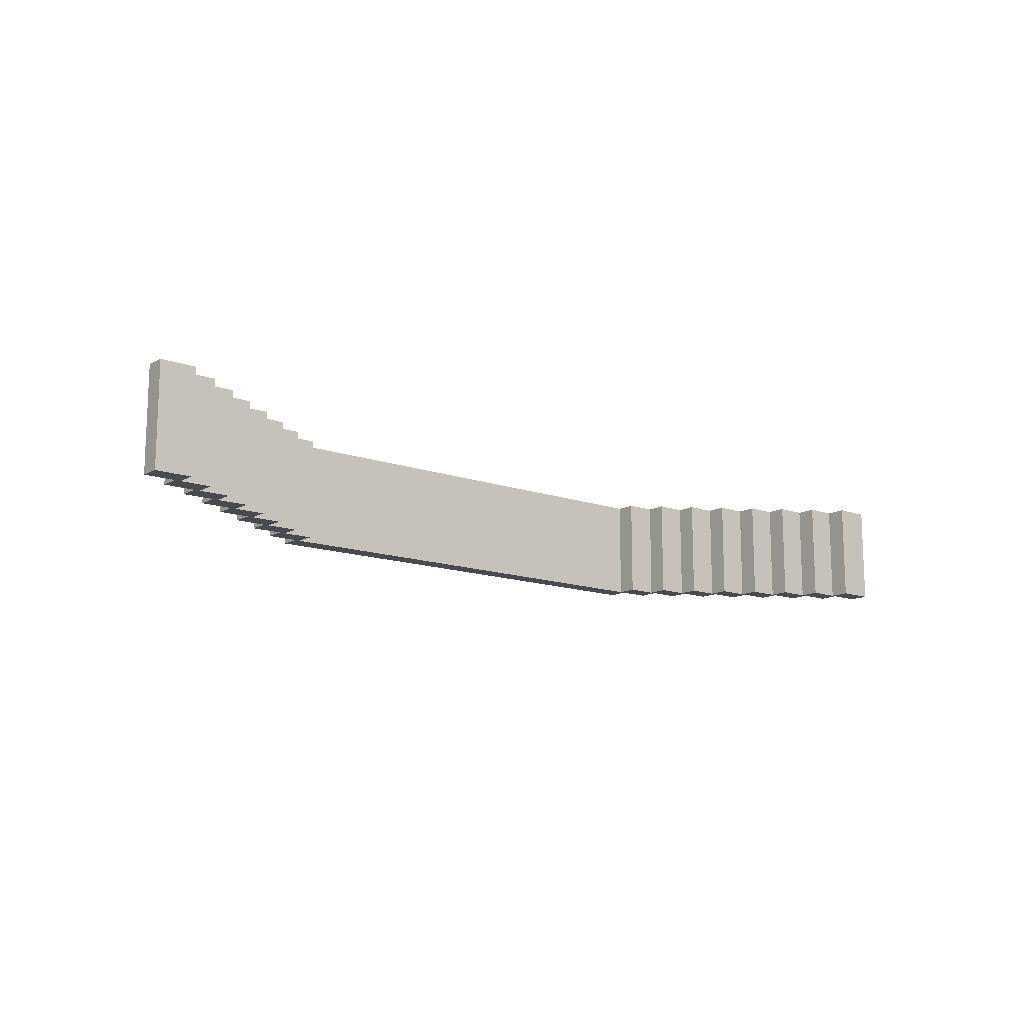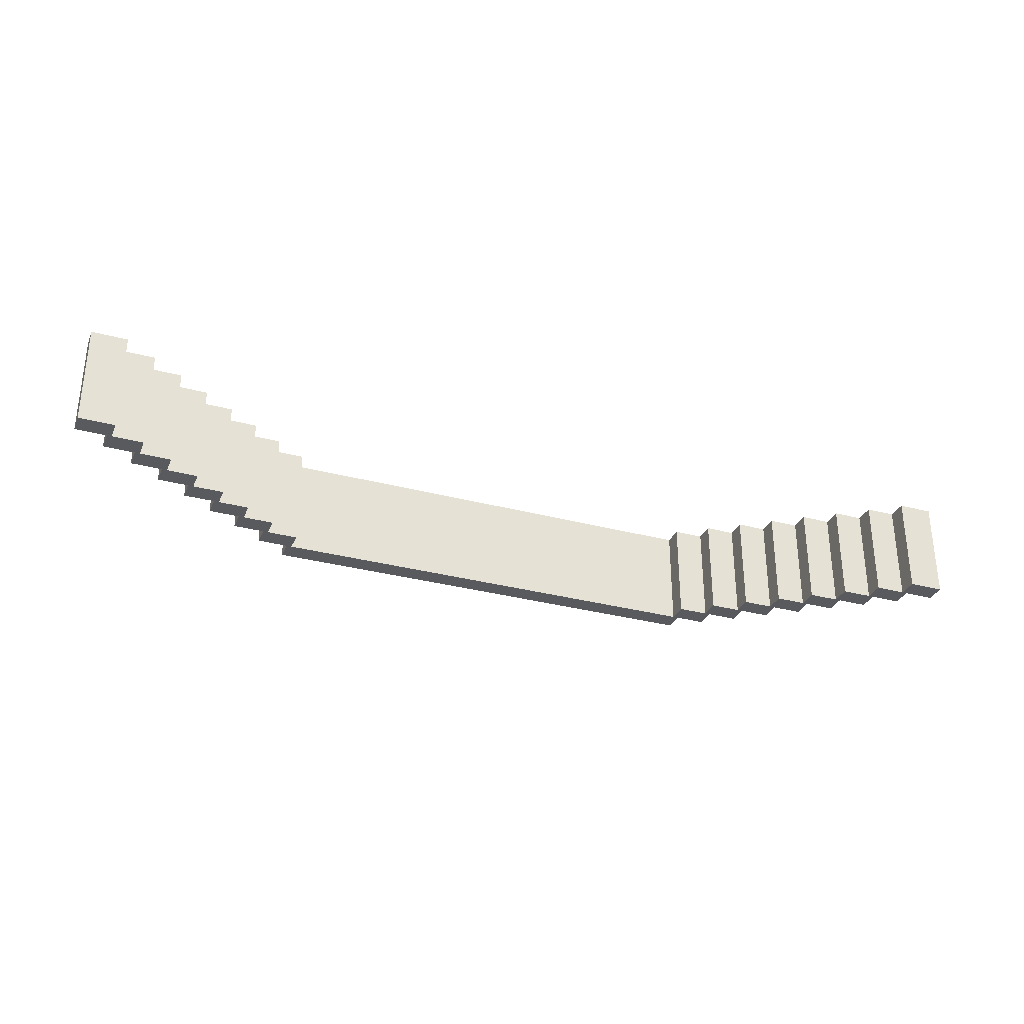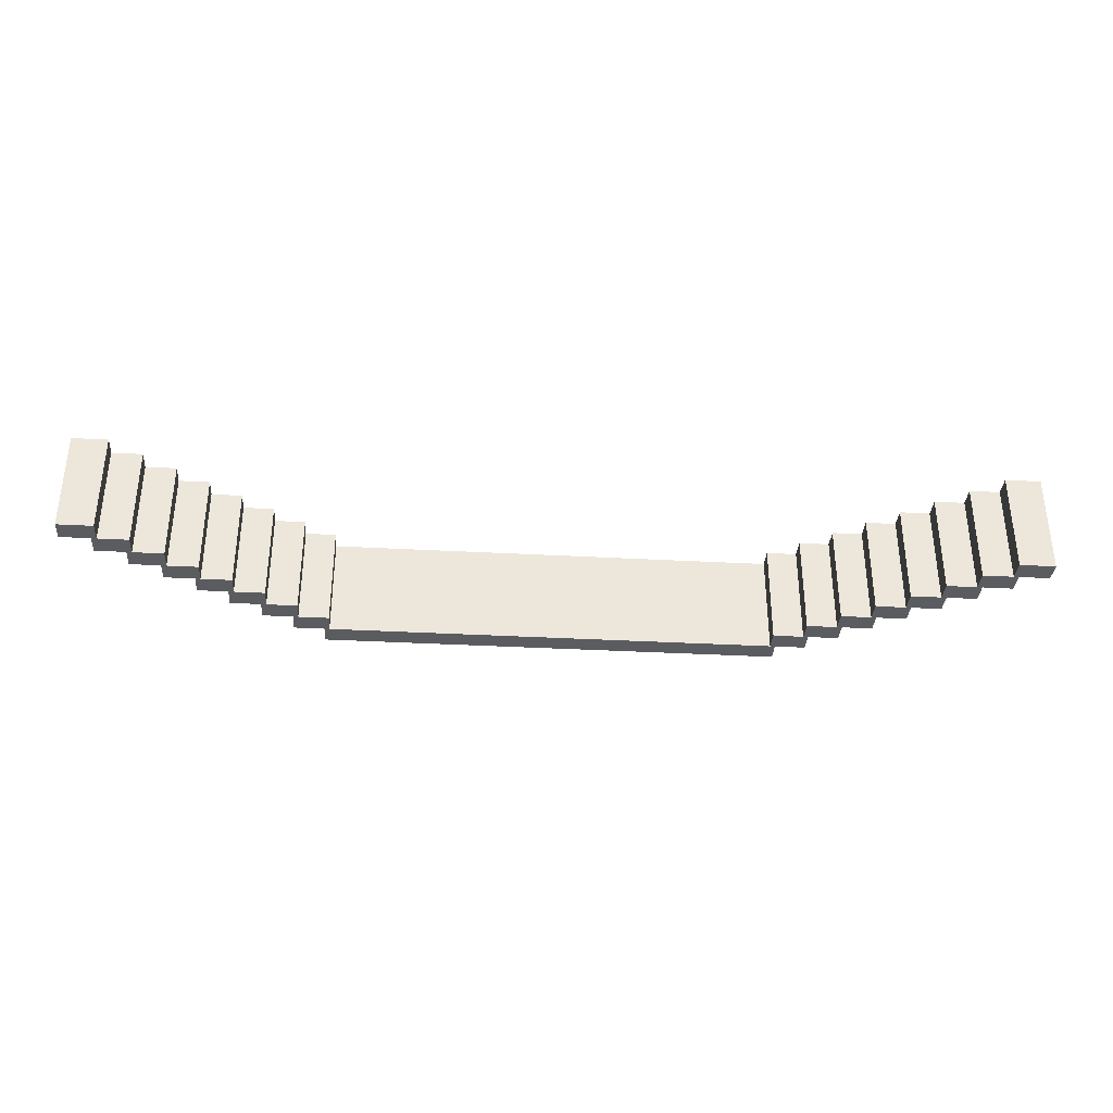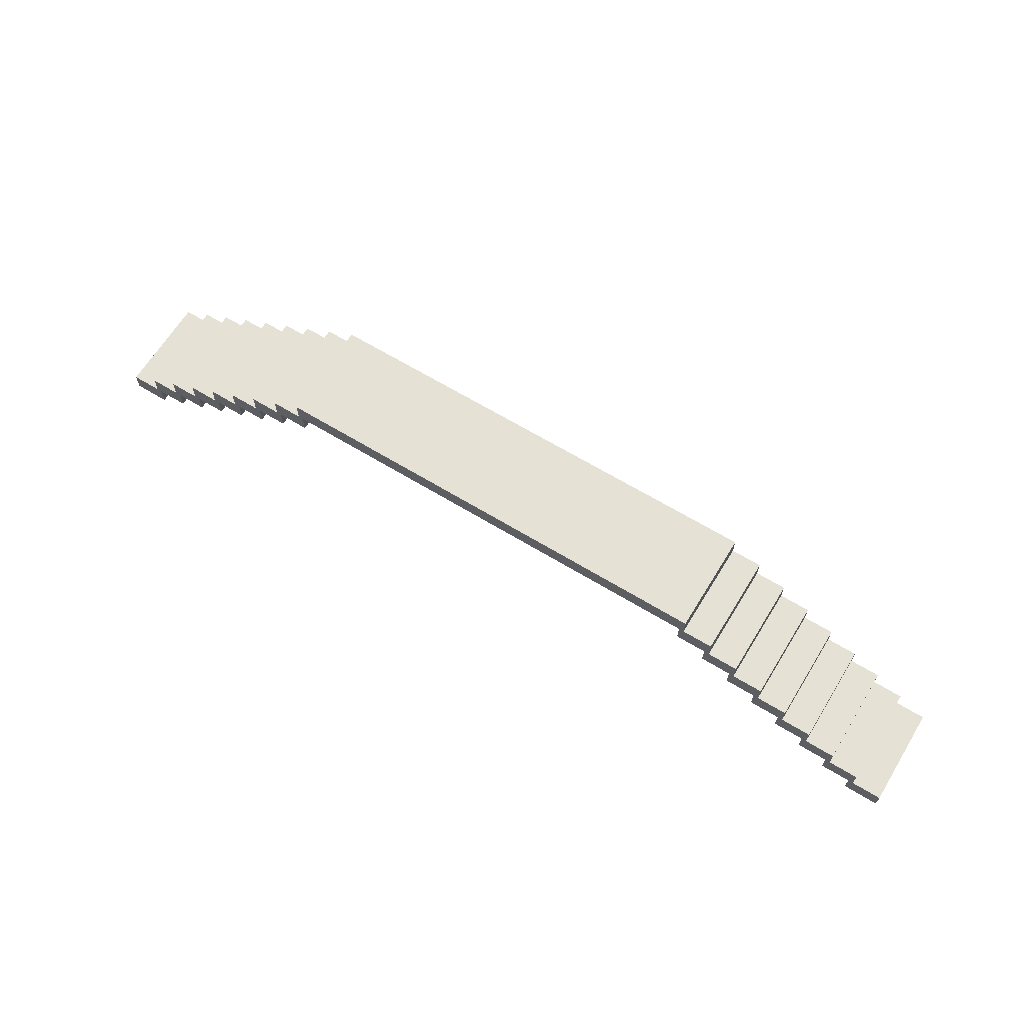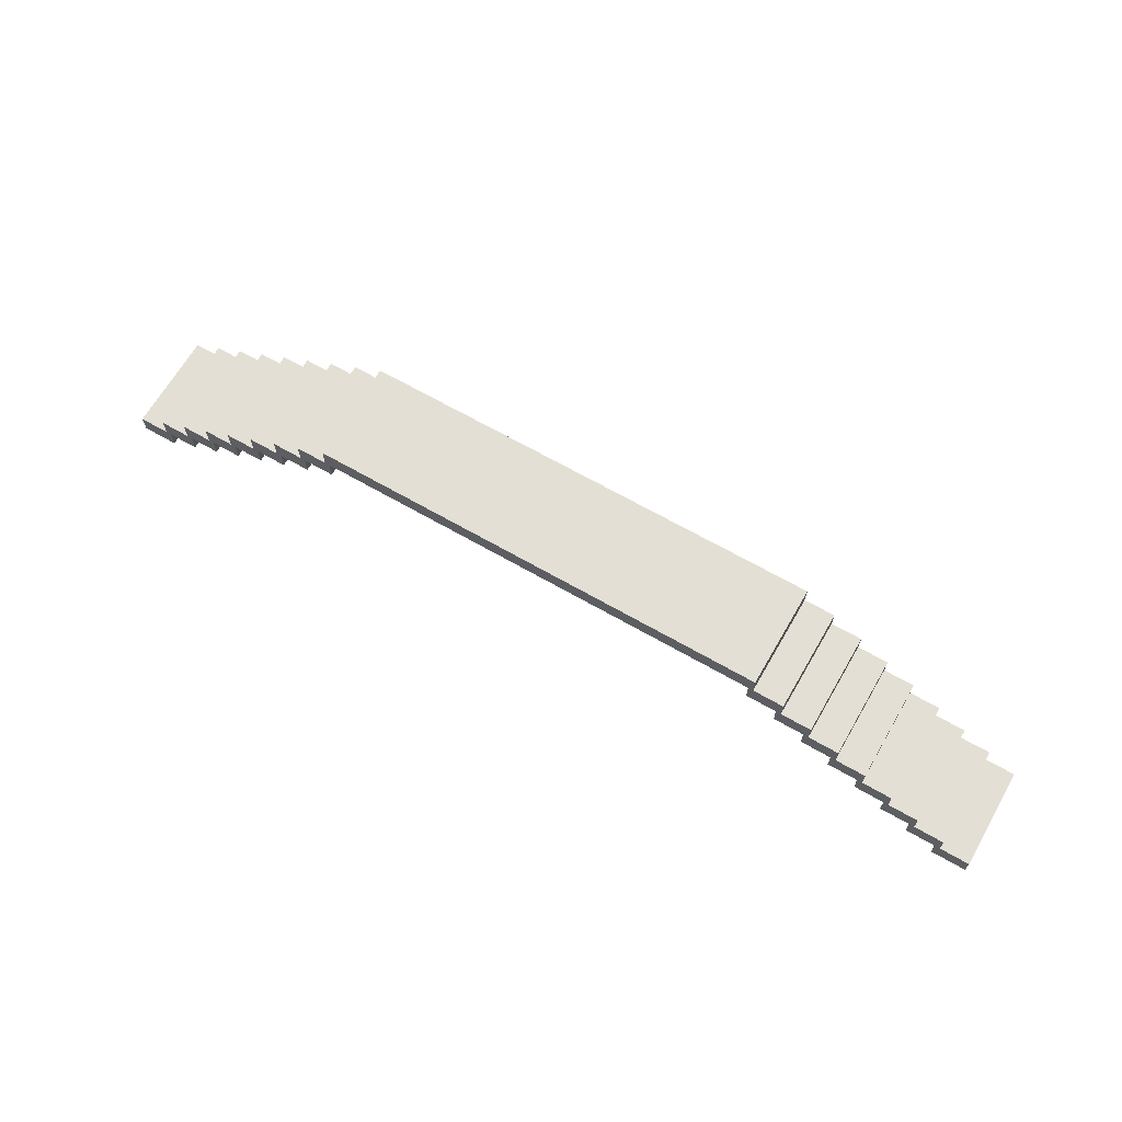
<metadata>
{"format":"obj","ext":"obj","renderer":"f3d","projection":"perspective","resolution":1024,"background":"white","views":[{"elev":-13.5,"azim":-38.9,"up":"+Z"},{"elev":-31.6,"azim":-20.7,"up":"+Z"},{"elev":-34.7,"azim":-4.2,"up":"+Z"},{"elev":64.9,"azim":-148.5,"up":"+Y"},{"elev":66.3,"azim":-150.0,"up":"+Y"}]}
</metadata>
<code>
o
v -9.3 0 1.2
v -9.3 0 -0.8
v -9.3 0.4 1.2
v -9.3 0.4 -0.8
v -8.7 0.4 1.2
v -8.7 0.4 -0.8
v -8.7 0.8 1.2
v -8.7 0.8 -0.8
v -8.1 0.8 1.2
v -8.1 0.8 -0.8
v -8.1 1.2 1.2
v -8.1 1.2 -0.8
v -7.5 1.2 1.2
v -7.5 1.2 -0.8
v -7.5 1.6 1.2
v -7.5 1.6 -0.8
v -6.9 1.6 1.2
v -6.9 1.6 -0.8
v -6.9 2 1.2
v -6.9 2 -0.8
v -6.3 2 1.2
v -6.3 2 -0.8
v -6.3 2.4 1.2
v -6.3 2.4 -0.8
v -5.7 2.4 1.2
v -5.7 2.4 -0.8
v -5.7 2.8 1.2
v -5.7 2.8 -0.8
v -5.1 2.8 1.2
v -5.1 2.8 -0.8
v -5.1 3.2 1.2
v -5.1 3.2 -0.8
v -4.5 3.2 1.2
v -4.5 3.2 -0.8
v -4.5 3.6 1.2
v -4.5 3.6 -0.8
v 4.4 2.8 1.2
v 4.4 2.8 -0.8
v 4.4 3.2 1.2
v 4.4 3.2 -0.8
v 5 2.4 1.2
v 5 2.4 -0.8
v 5 2.8 1.2
v 5 2.8 -0.8
v 5.6 2 1.2
v 5.6 2 -0.8
v 5.6 2.4 1.2
v 5.6 2.4 -0.8
v 6.2 1.6 1.2
v 6.2 1.6 -0.8
v 6.2 2 1.2
v 6.2 2 -0.8
v 6.8 1.2 1.2
v 6.8 1.2 -0.8
v 6.8 1.6 1.2
v 6.8 1.6 -0.8
v 7.4 0.8 1.2
v 7.4 0.8 -0.8
v 7.4 1.2 1.2
v 7.4 1.2 -0.8
v 8 0.4 1.2
v 8 0.4 -0.8
v 8 0.8 1.2
v 8 0.8 -0.8
v 8.6 0 1.2
v 8.6 0 -0.8
v 8.6 0.4 1.2
v 8.6 0.4 -0.8
v -8.6 0 1.2
v -8.6 0 -0.8
v -8.6 0.4 1.2
v -8.6 0.4 -0.8
v -8 0.4 1.2
v -8 0.4 -0.8
v -8 0.8 1.2
v -8 0.8 -0.8
v -7.4 0.8 1.2
v -7.4 0.8 -0.8
v -7.4 1.2 1.2
v -7.4 1.2 -0.8
v -6.8 1.2 1.2
v -6.8 1.2 -0.8
v -6.8 1.6 1.2
v -6.8 1.6 -0.8
v -6.2 1.6 1.2
v -6.2 1.6 -0.8
v -6.2 2 1.2
v -6.2 2 -0.8
v -5.6 2 1.2
v -5.6 2 -0.8
v -5.6 2.4 1.2
v -5.6 2.4 -0.8
v -5 2.4 1.2
v -5 2.4 -0.8
v -5 2.8 1.2
v -5 2.8 -0.8
v -4.4 2.8 1.2
v -4.4 2.8 -0.8
v -4.4 3.2 1.2
v -4.4 3.2 -0.8
v 4.5 3.2 1.2
v 4.5 3.2 -0.8
v 4.5 3.6 1.2
v 4.5 3.6 -0.8
v 5.1 2.8 1.2
v 5.1 2.8 -0.8
v 5.1 3.2 1.2
v 5.1 3.2 -0.8
v 5.7 2.4 1.2
v 5.7 2.4 -0.8
v 5.7 2.8 1.2
v 5.7 2.8 -0.8
v 6.3 2 1.2
v 6.3 2 -0.8
v 6.3 2.4 1.2
v 6.3 2.4 -0.8
v 6.9 1.6 1.2
v 6.9 1.6 -0.8
v 6.9 2 1.2
v 6.9 2 -0.8
v 7.5 1.2 1.2
v 7.5 1.2 -0.8
v 7.5 1.6 1.2
v 7.5 1.6 -0.8
v 8.1 0.8 1.2
v 8.1 0.8 -0.8
v 8.1 1.2 1.2
v 8.1 1.2 -0.8
v 8.7 0.4 1.2
v 8.7 0.4 -0.8
v 8.7 0.8 1.2
v 8.7 0.8 -0.8
v 9.3 0 1.2
v 9.3 0 -0.8
v 9.3 0.4 1.2
v 9.3 0.4 -0.8
v -9.3 0 1.2
v -9.3 0.4 1.2
v -8.7 0.4 1.2
v -8.7 0.8 1.2
v -8.6 0 1.2
v -8.6 0.4 1.2
v -8.1 0.8 1.2
v -8.1 1.2 1.2
v -8 0.4 1.2
v -8 0.8 1.2
v -7.5 1.2 1.2
v -7.5 1.6 1.2
v -7.4 0.8 1.2
v -7.4 1.2 1.2
v -6.9 1.6 1.2
v -6.9 2 1.2
v -6.8 1.2 1.2
v -6.8 1.6 1.2
v -6.3 2 1.2
v -6.3 2.4 1.2
v -6.2 1.6 1.2
v -6.2 2 1.2
v -5.7 2.4 1.2
v -5.7 2.8 1.2
v -5.6 2 1.2
v -5.6 2.4 1.2
v -5.1 2.8 1.2
v -5.1 3.2 1.2
v -5 2.4 1.2
v -5 2.8 1.2
v -4.5 3.2 1.2
v -4.5 3.6 1.2
v -4.4 2.8 1.2
v -4.4 3.2 1.2
v 4.4 2.8 1.2
v 4.4 3.2 1.2
v 4.5 3.2 1.2
v 4.5 3.6 1.2
v 5 2.4 1.2
v 5 2.8 1.2
v 5.1 2.8 1.2
v 5.1 3.2 1.2
v 5.6 2 1.2
v 5.6 2.4 1.2
v 5.7 2.4 1.2
v 5.7 2.8 1.2
v 6.2 1.6 1.2
v 6.2 2 1.2
v 6.3 2 1.2
v 6.3 2.4 1.2
v 6.8 1.2 1.2
v 6.8 1.6 1.2
v 6.9 1.6 1.2
v 6.9 2 1.2
v 7.4 0.8 1.2
v 7.4 1.2 1.2
v 7.5 1.2 1.2
v 7.5 1.6 1.2
v 8 0.4 1.2
v 8 0.8 1.2
v 8.1 0.8 1.2
v 8.1 1.2 1.2
v 8.6 0 1.2
v 8.6 0.4 1.2
v 8.7 0.4 1.2
v 8.7 0.8 1.2
v 9.3 0 1.2
v 9.3 0.4 1.2
v -9.3 0 -0.8
v -9.3 0.4 -0.8
v -8.7 0.4 -0.8
v -8.7 0.8 -0.8
v -8.6 0 -0.8
v -8.6 0.4 -0.8
v -8.1 0.8 -0.8
v -8.1 1.2 -0.8
v -8 0.4 -0.8
v -8 0.8 -0.8
v -7.5 1.2 -0.8
v -7.5 1.6 -0.8
v -7.4 0.8 -0.8
v -7.4 1.2 -0.8
v -6.9 1.6 -0.8
v -6.9 2 -0.8
v -6.8 1.2 -0.8
v -6.8 1.6 -0.8
v -6.3 2 -0.8
v -6.3 2.4 -0.8
v -6.2 1.6 -0.8
v -6.2 2 -0.8
v -5.7 2.4 -0.8
v -5.7 2.8 -0.8
v -5.6 2 -0.8
v -5.6 2.4 -0.8
v -5.1 2.8 -0.8
v -5.1 3.2 -0.8
v -5 2.4 -0.8
v -5 2.8 -0.8
v -4.5 3.2 -0.8
v -4.5 3.6 -0.8
v -4.4 2.8 -0.8
v -4.4 3.2 -0.8
v 4.4 2.8 -0.8
v 4.4 3.2 -0.8
v 4.5 3.2 -0.8
v 4.5 3.6 -0.8
v 5 2.4 -0.8
v 5 2.8 -0.8
v 5.1 2.8 -0.8
v 5.1 3.2 -0.8
v 5.6 2 -0.8
v 5.6 2.4 -0.8
v 5.7 2.4 -0.8
v 5.7 2.8 -0.8
v 6.2 1.6 -0.8
v 6.2 2 -0.8
v 6.3 2 -0.8
v 6.3 2.4 -0.8
v 6.8 1.2 -0.8
v 6.8 1.6 -0.8
v 6.9 1.6 -0.8
v 6.9 2 -0.8
v 7.4 0.8 -0.8
v 7.4 1.2 -0.8
v 7.5 1.2 -0.8
v 7.5 1.6 -0.8
v 8 0.4 -0.8
v 8 0.8 -0.8
v 8.1 0.8 -0.8
v 8.1 1.2 -0.8
v 8.6 0 -0.8
v 8.6 0.4 -0.8
v 8.7 0.4 -0.8
v 8.7 0.8 -0.8
v 9.3 0 -0.8
v 9.3 0.4 -0.8
v -9.3 0 1.2
v -8.6 0 1.2
v 8.6 0 1.2
v 9.3 0 1.2
v -9.3 0 -0.8
v -8.6 0 -0.8
v 8.6 0 -0.8
v 9.3 0 -0.8
v -8.6 0.4 1.2
v -8 0.4 1.2
v 8 0.4 1.2
v 8.6 0.4 1.2
v -8.6 0.4 -0.8
v -8 0.4 -0.8
v 8 0.4 -0.8
v 8.6 0.4 -0.8
v -8 0.8 1.2
v -7.4 0.8 1.2
v 7.4 0.8 1.2
v 8 0.8 1.2
v -8 0.8 -0.8
v -7.4 0.8 -0.8
v 7.4 0.8 -0.8
v 8 0.8 -0.8
v -7.4 1.2 1.2
v -6.8 1.2 1.2
v 6.8 1.2 1.2
v 7.4 1.2 1.2
v -7.4 1.2 -0.8
v -6.8 1.2 -0.8
v 6.8 1.2 -0.8
v 7.4 1.2 -0.8
v -6.8 1.6 1.2
v -6.2 1.6 1.2
v 6.2 1.6 1.2
v 6.8 1.6 1.2
v -6.8 1.6 -0.8
v -6.2 1.6 -0.8
v 6.2 1.6 -0.8
v 6.8 1.6 -0.8
v -6.2 2 1.2
v -5.6 2 1.2
v 5.6 2 1.2
v 6.2 2 1.2
v -6.2 2 -0.8
v -5.6 2 -0.8
v 5.6 2 -0.8
v 6.2 2 -0.8
v -5.6 2.4 1.2
v -5 2.4 1.2
v 5 2.4 1.2
v 5.6 2.4 1.2
v -5.6 2.4 -0.8
v -5 2.4 -0.8
v 5 2.4 -0.8
v 5.6 2.4 -0.8
v -5 2.8 1.2
v -4.4 2.8 1.2
v 4.4 2.8 1.2
v 5 2.8 1.2
v -5 2.8 -0.8
v -4.4 2.8 -0.8
v 4.4 2.8 -0.8
v 5 2.8 -0.8
v -4.4 3.2 1.2
v 4.4 3.2 1.2
v -4.4 3.2 -0.8
v 4.4 3.2 -0.8
v -9.3 0.4 1.2
v -8.7 0.4 1.2
v 8.7 0.4 1.2
v 9.3 0.4 1.2
v -9.3 0.4 -0.8
v -8.7 0.4 -0.8
v 8.7 0.4 -0.8
v 9.3 0.4 -0.8
v -8.7 0.8 1.2
v -8.1 0.8 1.2
v 8.1 0.8 1.2
v 8.7 0.8 1.2
v -8.7 0.8 -0.8
v -8.1 0.8 -0.8
v 8.1 0.8 -0.8
v 8.7 0.8 -0.8
v -8.1 1.2 1.2
v -7.5 1.2 1.2
v 7.5 1.2 1.2
v 8.1 1.2 1.2
v -8.1 1.2 -0.8
v -7.5 1.2 -0.8
v 7.5 1.2 -0.8
v 8.1 1.2 -0.8
v -7.5 1.6 1.2
v -6.9 1.6 1.2
v 6.9 1.6 1.2
v 7.5 1.6 1.2
v -7.5 1.6 -0.8
v -6.9 1.6 -0.8
v 6.9 1.6 -0.8
v 7.5 1.6 -0.8
v -6.9 2 1.2
v -6.3 2 1.2
v 6.3 2 1.2
v 6.9 2 1.2
v -6.9 2 -0.8
v -6.3 2 -0.8
v 6.3 2 -0.8
v 6.9 2 -0.8
v -6.3 2.4 1.2
v -5.7 2.4 1.2
v 5.7 2.4 1.2
v 6.3 2.4 1.2
v -6.3 2.4 -0.8
v -5.7 2.4 -0.8
v 5.7 2.4 -0.8
v 6.3 2.4 -0.8
v -5.7 2.8 1.2
v -5.1 2.8 1.2
v 5.1 2.8 1.2
v 5.7 2.8 1.2
v -5.7 2.8 -0.8
v -5.1 2.8 -0.8
v 5.1 2.8 -0.8
v 5.7 2.8 -0.8
v -5.1 3.2 1.2
v -4.5 3.2 1.2
v 4.5 3.2 1.2
v 5.1 3.2 1.2
v -5.1 3.2 -0.8
v -4.5 3.2 -0.8
v 4.5 3.2 -0.8
v 5.1 3.2 -0.8
v -4.5 3.6 1.2
v 4.5 3.6 1.2
v -4.5 3.6 -0.8
v 4.5 3.6 -0.8
f 3 2 1
f 4 2 3
f 7 6 5
f 8 6 7
f 11 10 9
f 12 10 11
f 15 14 13
f 16 14 15
f 19 18 17
f 20 18 19
f 23 22 21
f 24 22 23
f 27 26 25
f 28 26 27
f 31 30 29
f 32 30 31
f 35 34 33
f 36 34 35
f 39 38 37
f 40 38 39
f 43 42 41
f 44 42 43
f 47 46 45
f 48 46 47
f 51 50 49
f 52 50 51
f 55 54 53
f 56 54 55
f 59 58 57
f 60 58 59
f 63 62 61
f 64 62 63
f 67 66 65
f 68 66 67
f 69 70 71
f 71 70 72
f 73 74 75
f 75 74 76
f 77 78 79
f 79 78 80
f 81 82 83
f 83 82 84
f 85 86 87
f 87 86 88
f 89 90 91
f 91 90 92
f 93 94 95
f 95 94 96
f 97 98 99
f 99 98 100
f 101 102 103
f 103 102 104
f 105 106 107
f 107 106 108
f 109 110 111
f 111 110 112
f 113 114 115
f 115 114 116
f 117 118 119
f 119 118 120
f 121 122 123
f 123 122 124
f 125 126 127
f 127 126 128
f 129 130 131
f 131 130 132
f 133 134 135
f 135 134 136
f 139 138 137
f 141 139 137
f 141 140 139
f 142 140 141
f 143 140 142
f 145 143 142
f 145 144 143
f 146 144 145
f 147 144 146
f 149 147 146
f 149 148 147
f 150 148 149
f 151 148 150
f 153 151 150
f 153 152 151
f 154 152 153
f 155 152 154
f 157 155 154
f 157 156 155
f 158 156 157
f 159 156 158
f 161 159 158
f 161 160 159
f 162 160 161
f 163 160 162
f 165 163 162
f 165 164 163
f 166 164 165
f 167 164 166
f 169 167 166
f 170 168 167
f 170 167 169
f 172 168 170
f 173 168 172
f 173 172 171
f 174 168 173
f 176 173 171
f 177 173 176
f 177 176 175
f 178 173 177
f 180 177 175
f 181 177 180
f 181 180 179
f 182 177 181
f 184 181 179
f 185 181 184
f 185 184 183
f 186 181 185
f 188 185 183
f 189 185 188
f 189 188 187
f 190 185 189
f 192 189 187
f 193 189 192
f 193 192 191
f 194 189 193
f 196 193 191
f 197 193 196
f 197 196 195
f 198 193 197
f 200 197 195
f 201 197 200
f 201 200 199
f 202 197 201
f 203 201 199
f 204 201 203
f 205 206 207
f 205 207 209
f 207 208 209
f 209 208 210
f 210 208 211
f 210 211 213
f 211 212 213
f 213 212 214
f 214 212 215
f 214 215 217
f 215 216 217
f 217 216 218
f 218 216 219
f 218 219 221
f 219 220 221
f 221 220 222
f 222 220 223
f 222 223 225
f 223 224 225
f 225 224 226
f 226 224 227
f 226 227 229
f 227 228 229
f 229 228 230
f 230 228 231
f 230 231 233
f 231 232 233
f 233 232 234
f 234 232 235
f 234 235 237
f 235 236 238
f 237 235 238
f 238 236 240
f 240 236 241
f 239 240 241
f 241 236 242
f 239 241 244
f 244 241 245
f 243 244 245
f 245 241 246
f 243 245 248
f 248 245 249
f 247 248 249
f 249 245 250
f 247 249 252
f 252 249 253
f 251 252 253
f 253 249 254
f 251 253 256
f 256 253 257
f 255 256 257
f 257 253 258
f 255 257 260
f 260 257 261
f 259 260 261
f 261 257 262
f 259 261 264
f 264 261 265
f 263 264 265
f 265 261 266
f 263 265 268
f 268 265 269
f 267 268 269
f 269 265 270
f 267 269 271
f 271 269 272
f 277 274 273
f 278 274 277
f 279 276 275
f 280 276 279
f 285 282 281
f 286 282 285
f 287 284 283
f 288 284 287
f 293 290 289
f 294 290 293
f 295 292 291
f 296 292 295
f 301 298 297
f 302 298 301
f 303 300 299
f 304 300 303
f 309 306 305
f 310 306 309
f 311 308 307
f 312 308 311
f 317 314 313
f 318 314 317
f 319 316 315
f 320 316 319
f 325 322 321
f 326 322 325
f 327 324 323
f 328 324 327
f 333 330 329
f 334 330 333
f 335 332 331
f 336 332 335
f 339 338 337
f 340 338 339
f 341 342 345
f 345 342 346
f 343 344 347
f 347 344 348
f 349 350 353
f 353 350 354
f 351 352 355
f 355 352 356
f 357 358 361
f 361 358 362
f 359 360 363
f 363 360 364
f 365 366 369
f 369 366 370
f 367 368 371
f 371 368 372
f 373 374 377
f 377 374 378
f 375 376 379
f 379 376 380
f 381 382 385
f 385 382 386
f 383 384 387
f 387 384 388
f 389 390 393
f 393 390 394
f 391 392 395
f 395 392 396
f 397 398 401
f 401 398 402
f 399 400 403
f 403 400 404
f 405 406 407
f 407 406 408

</code>
